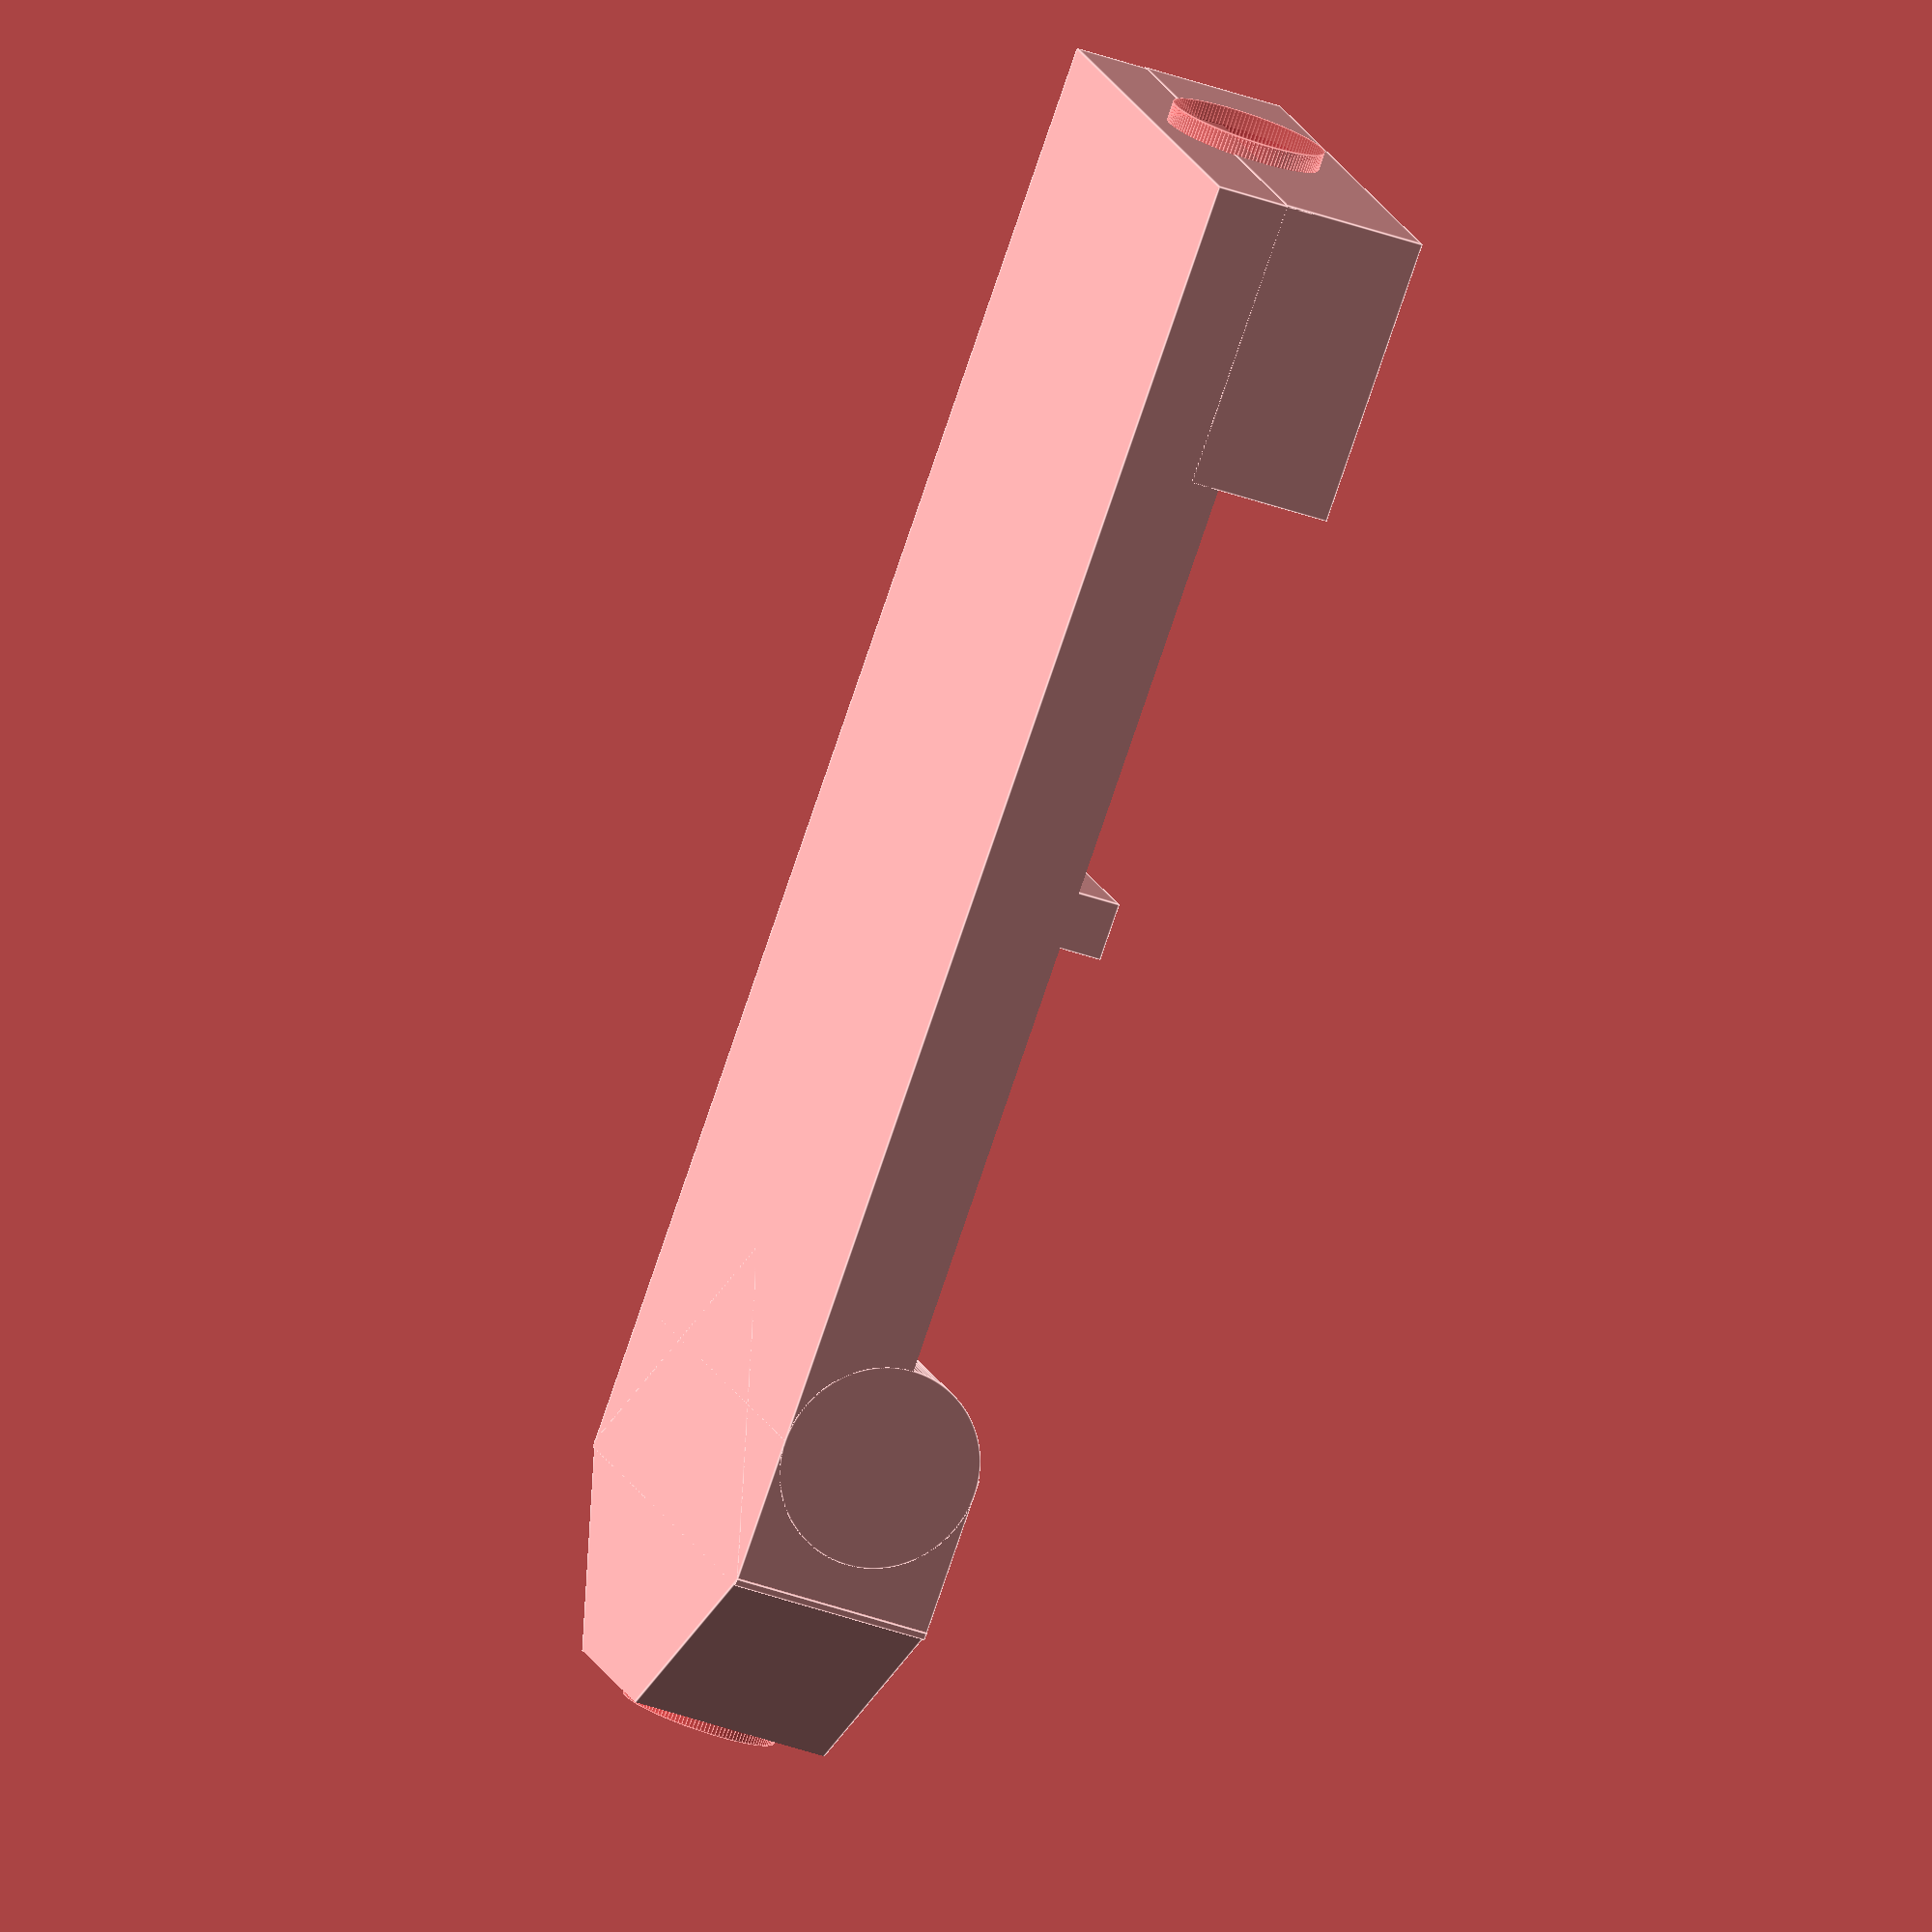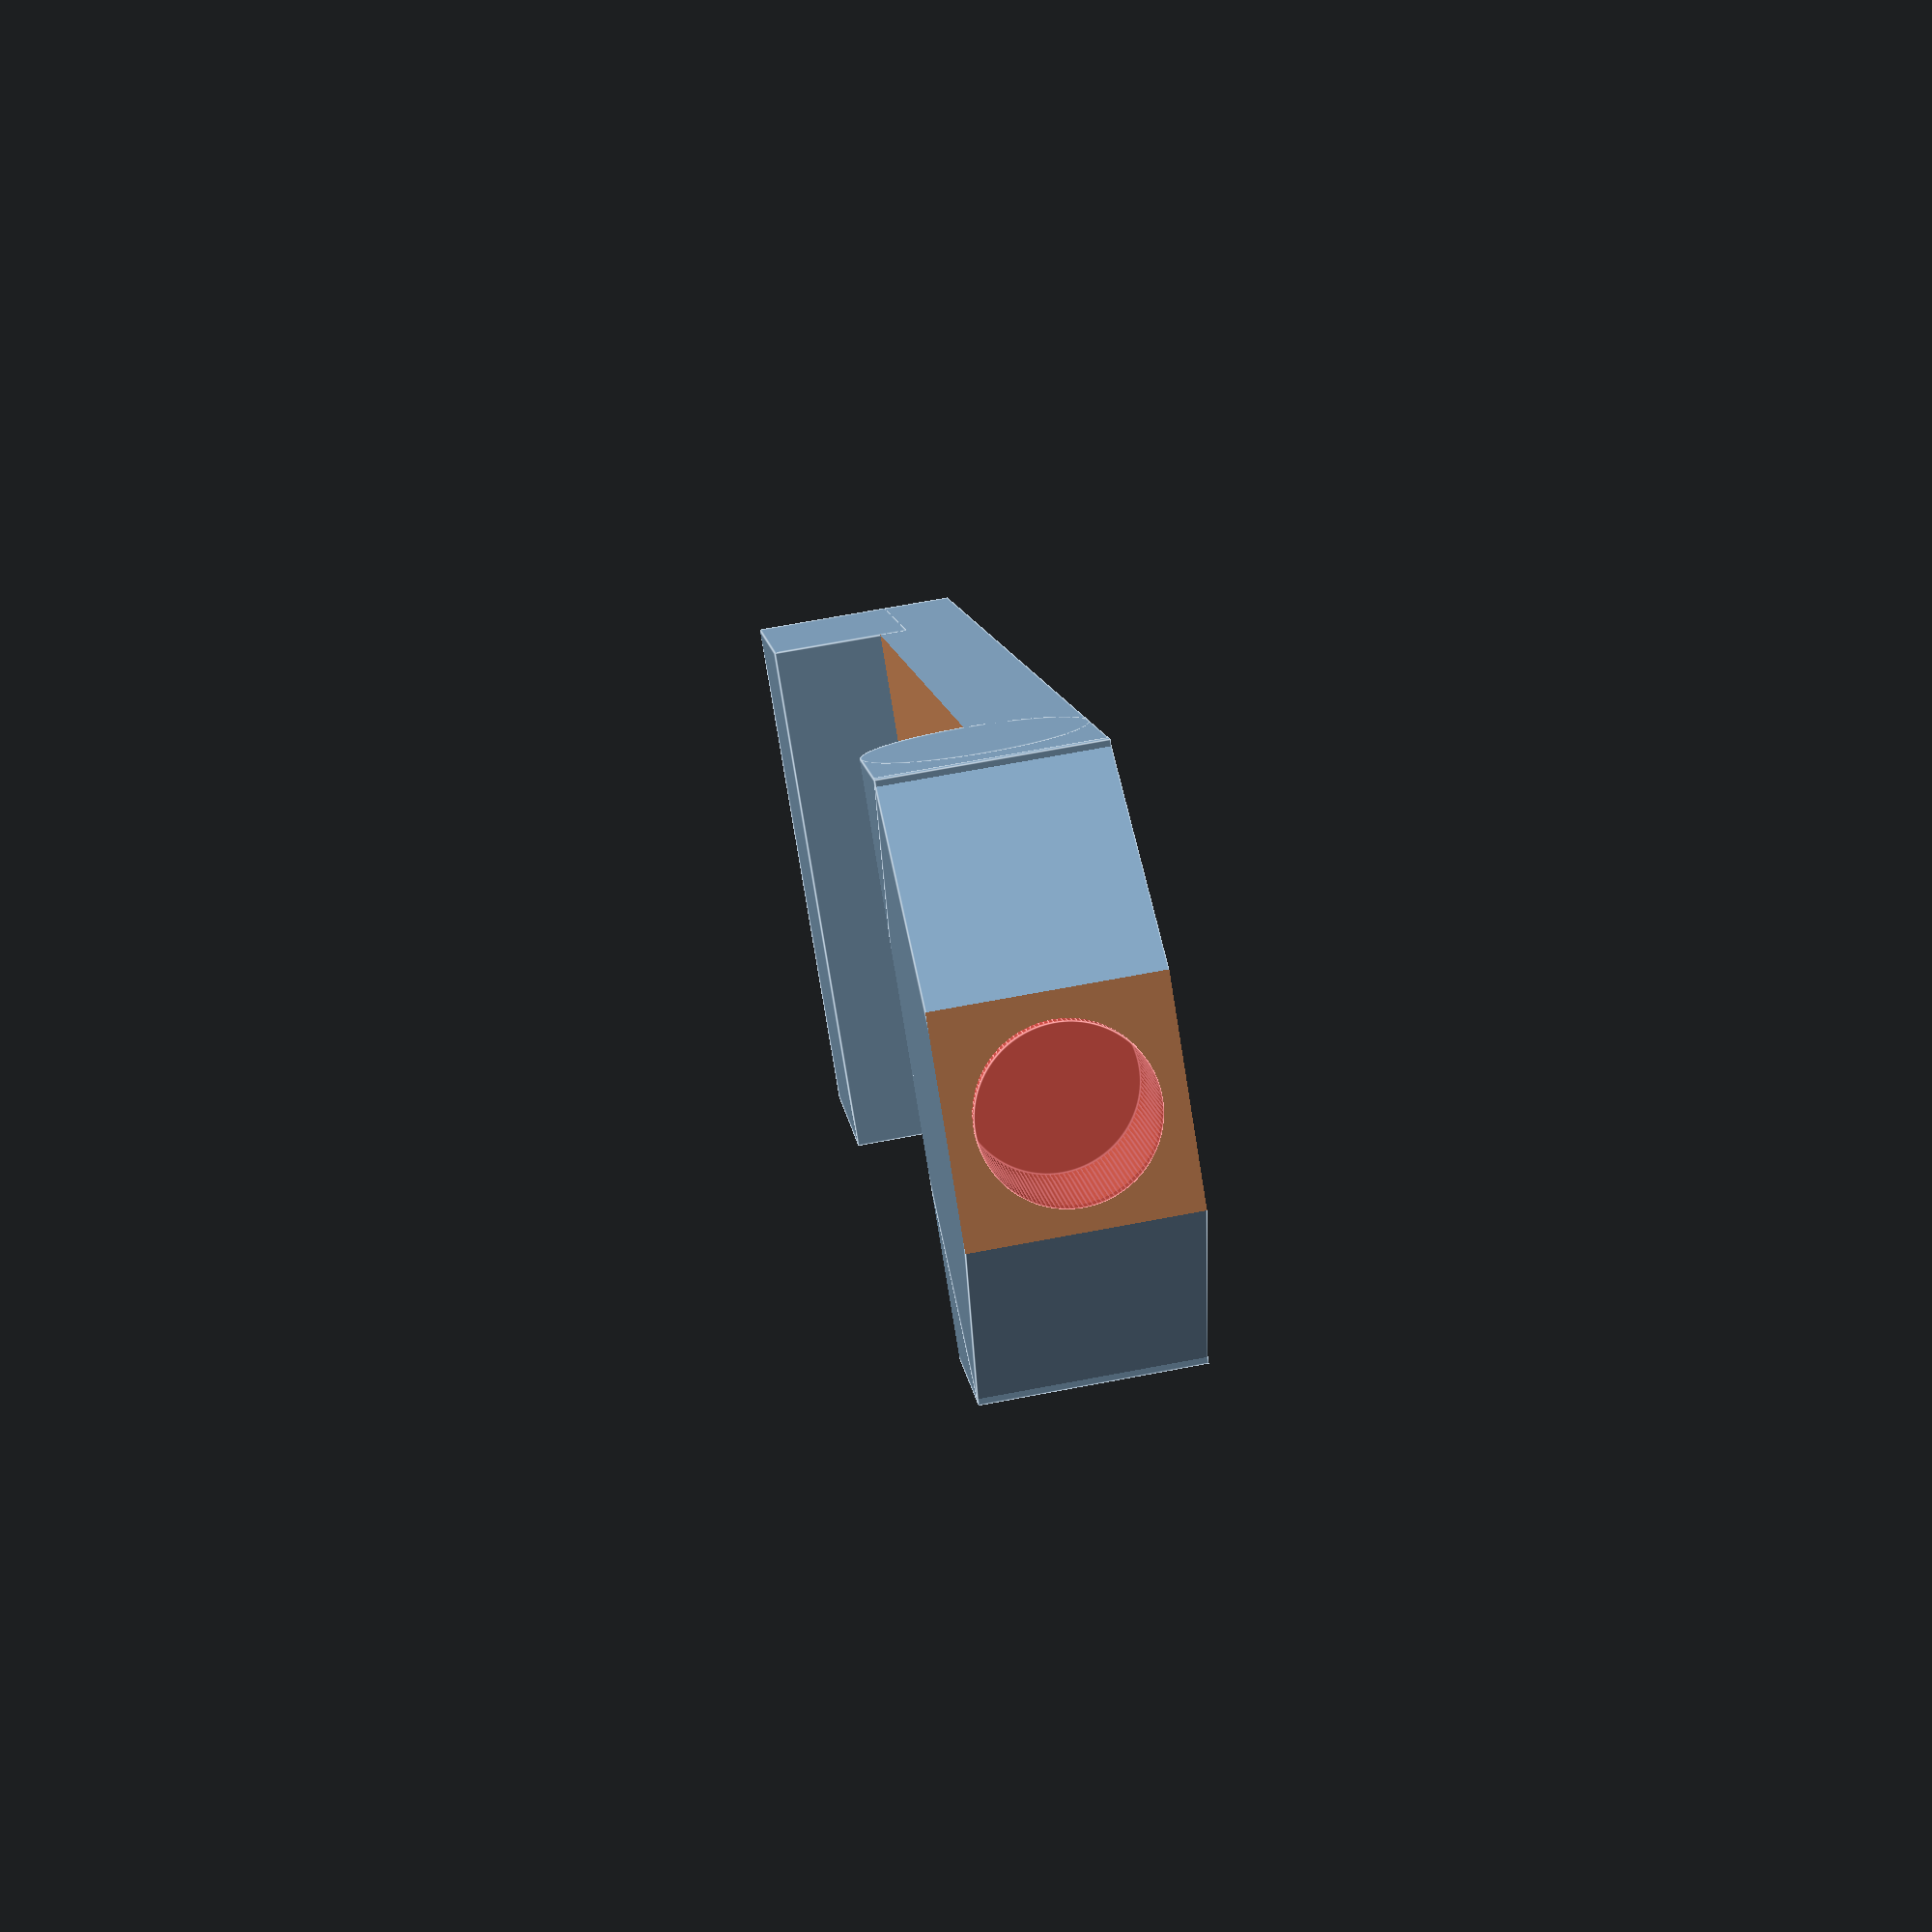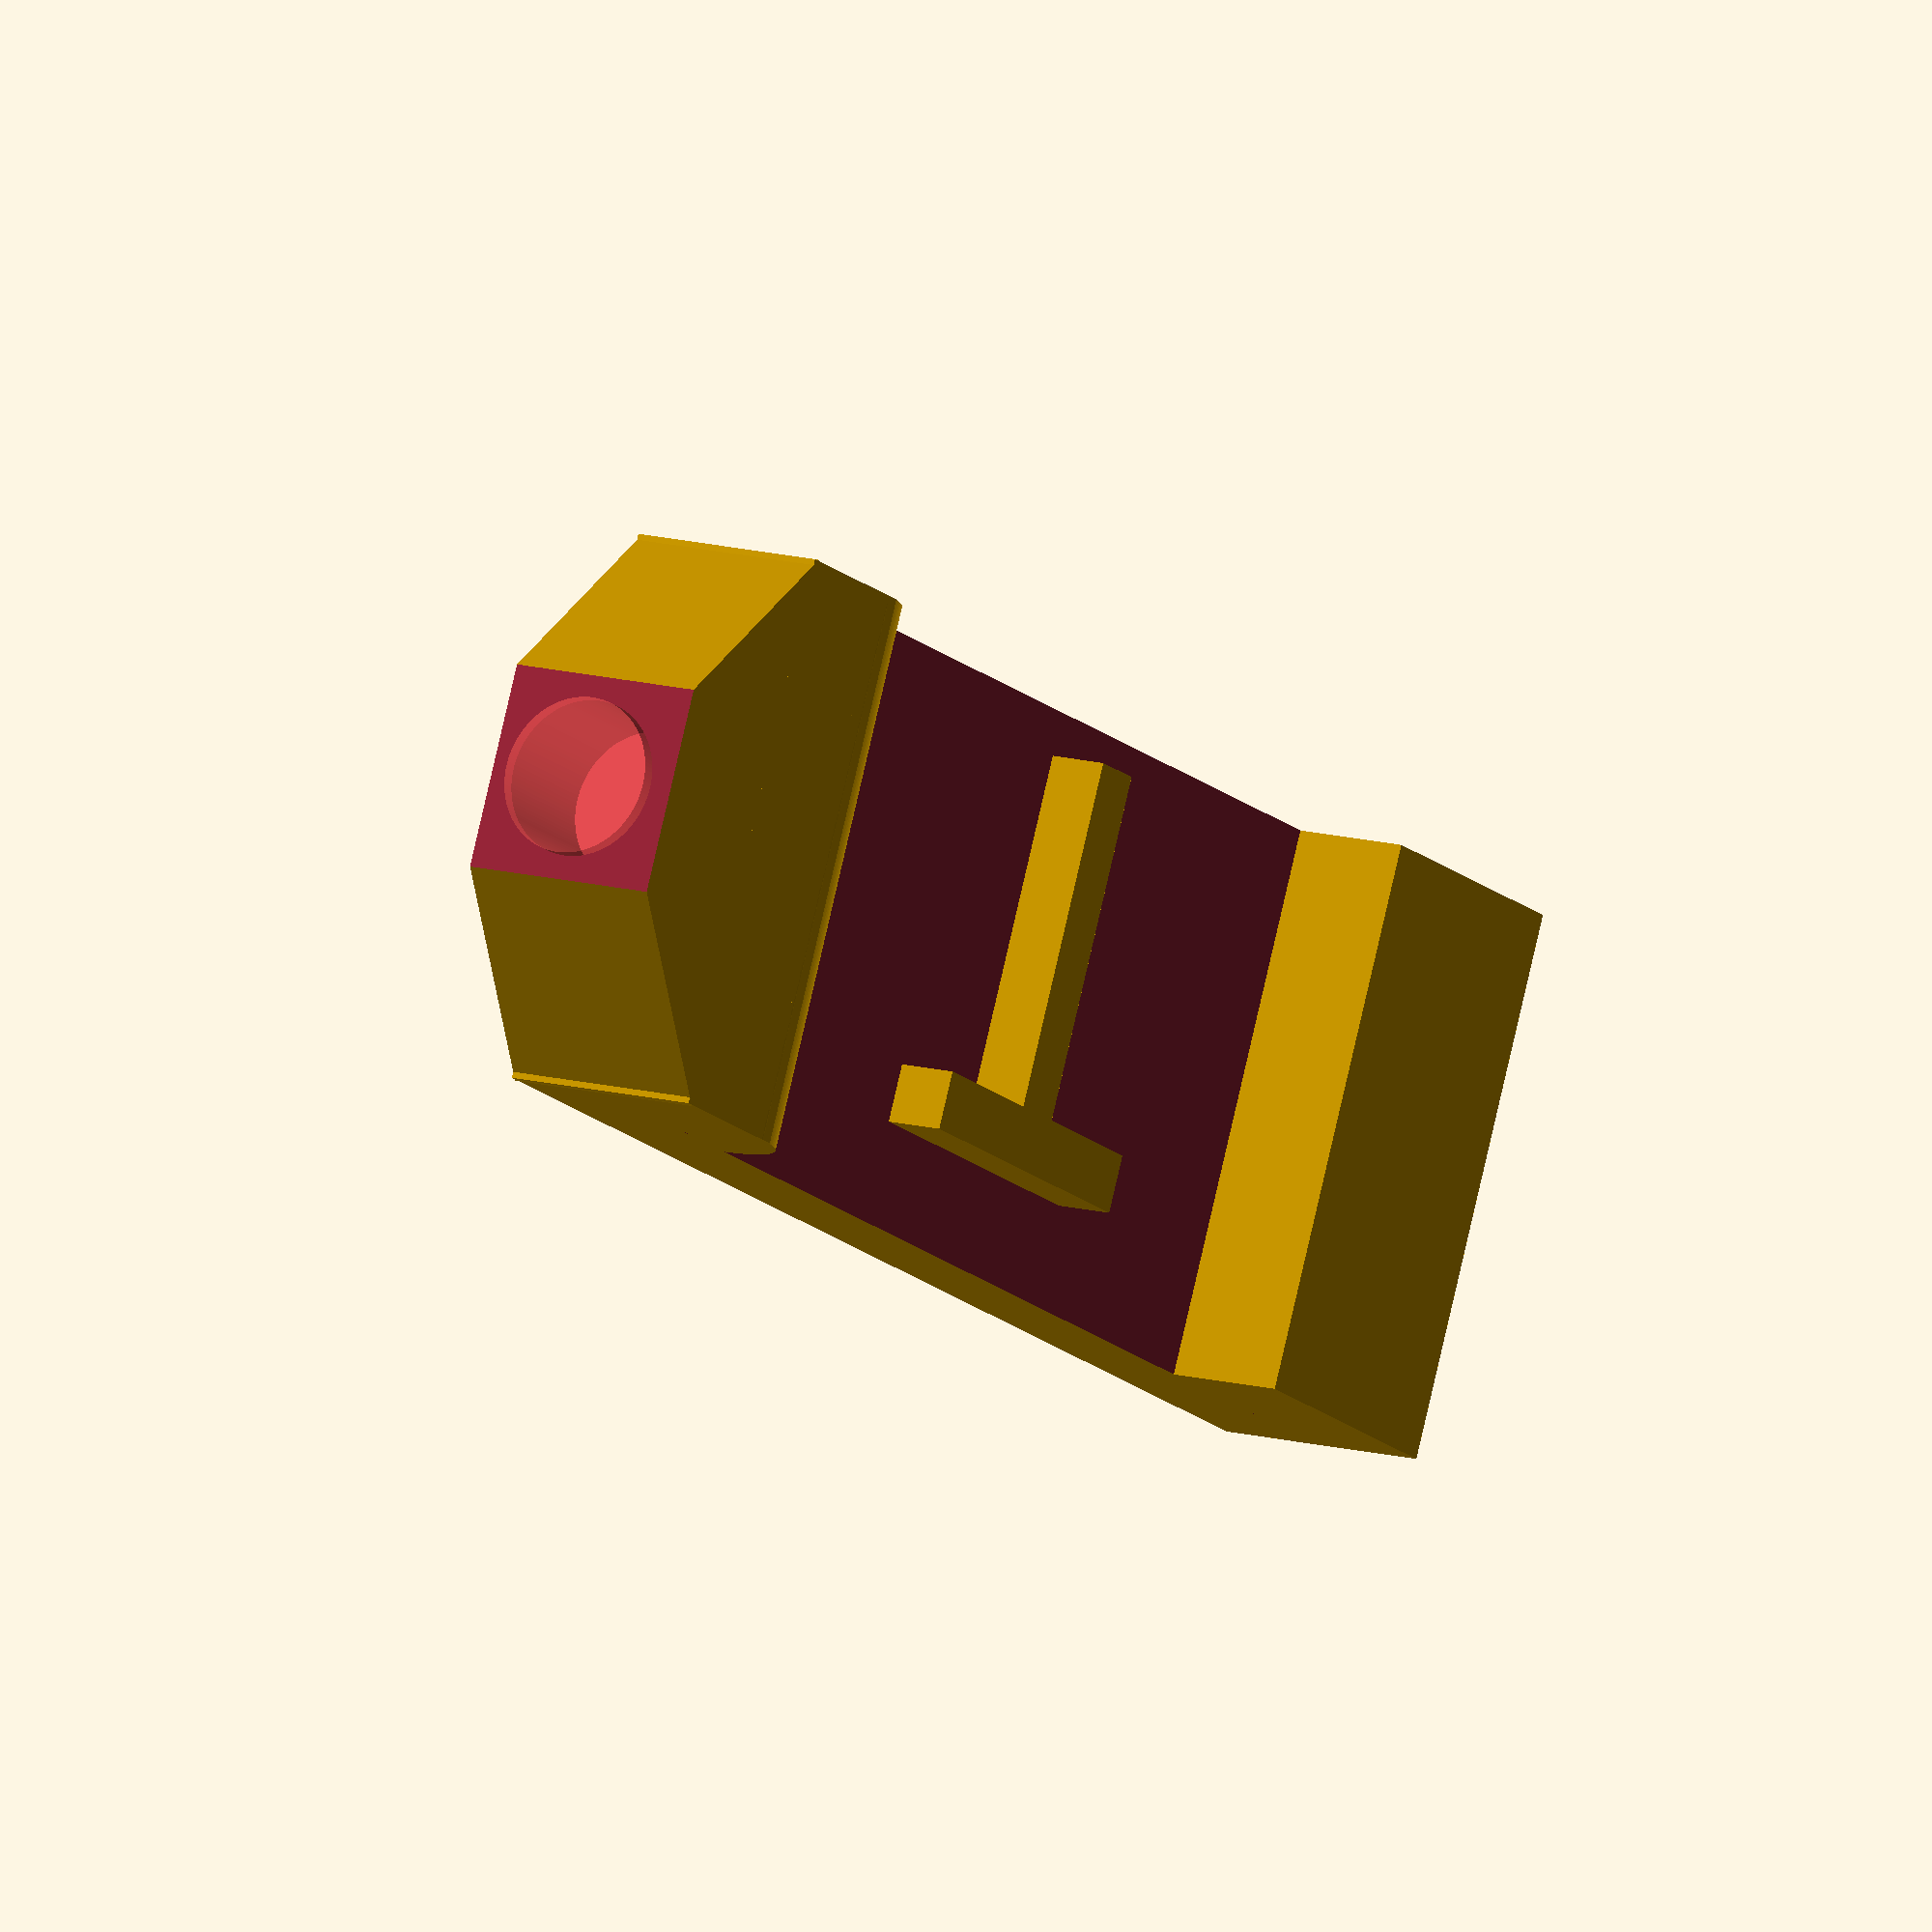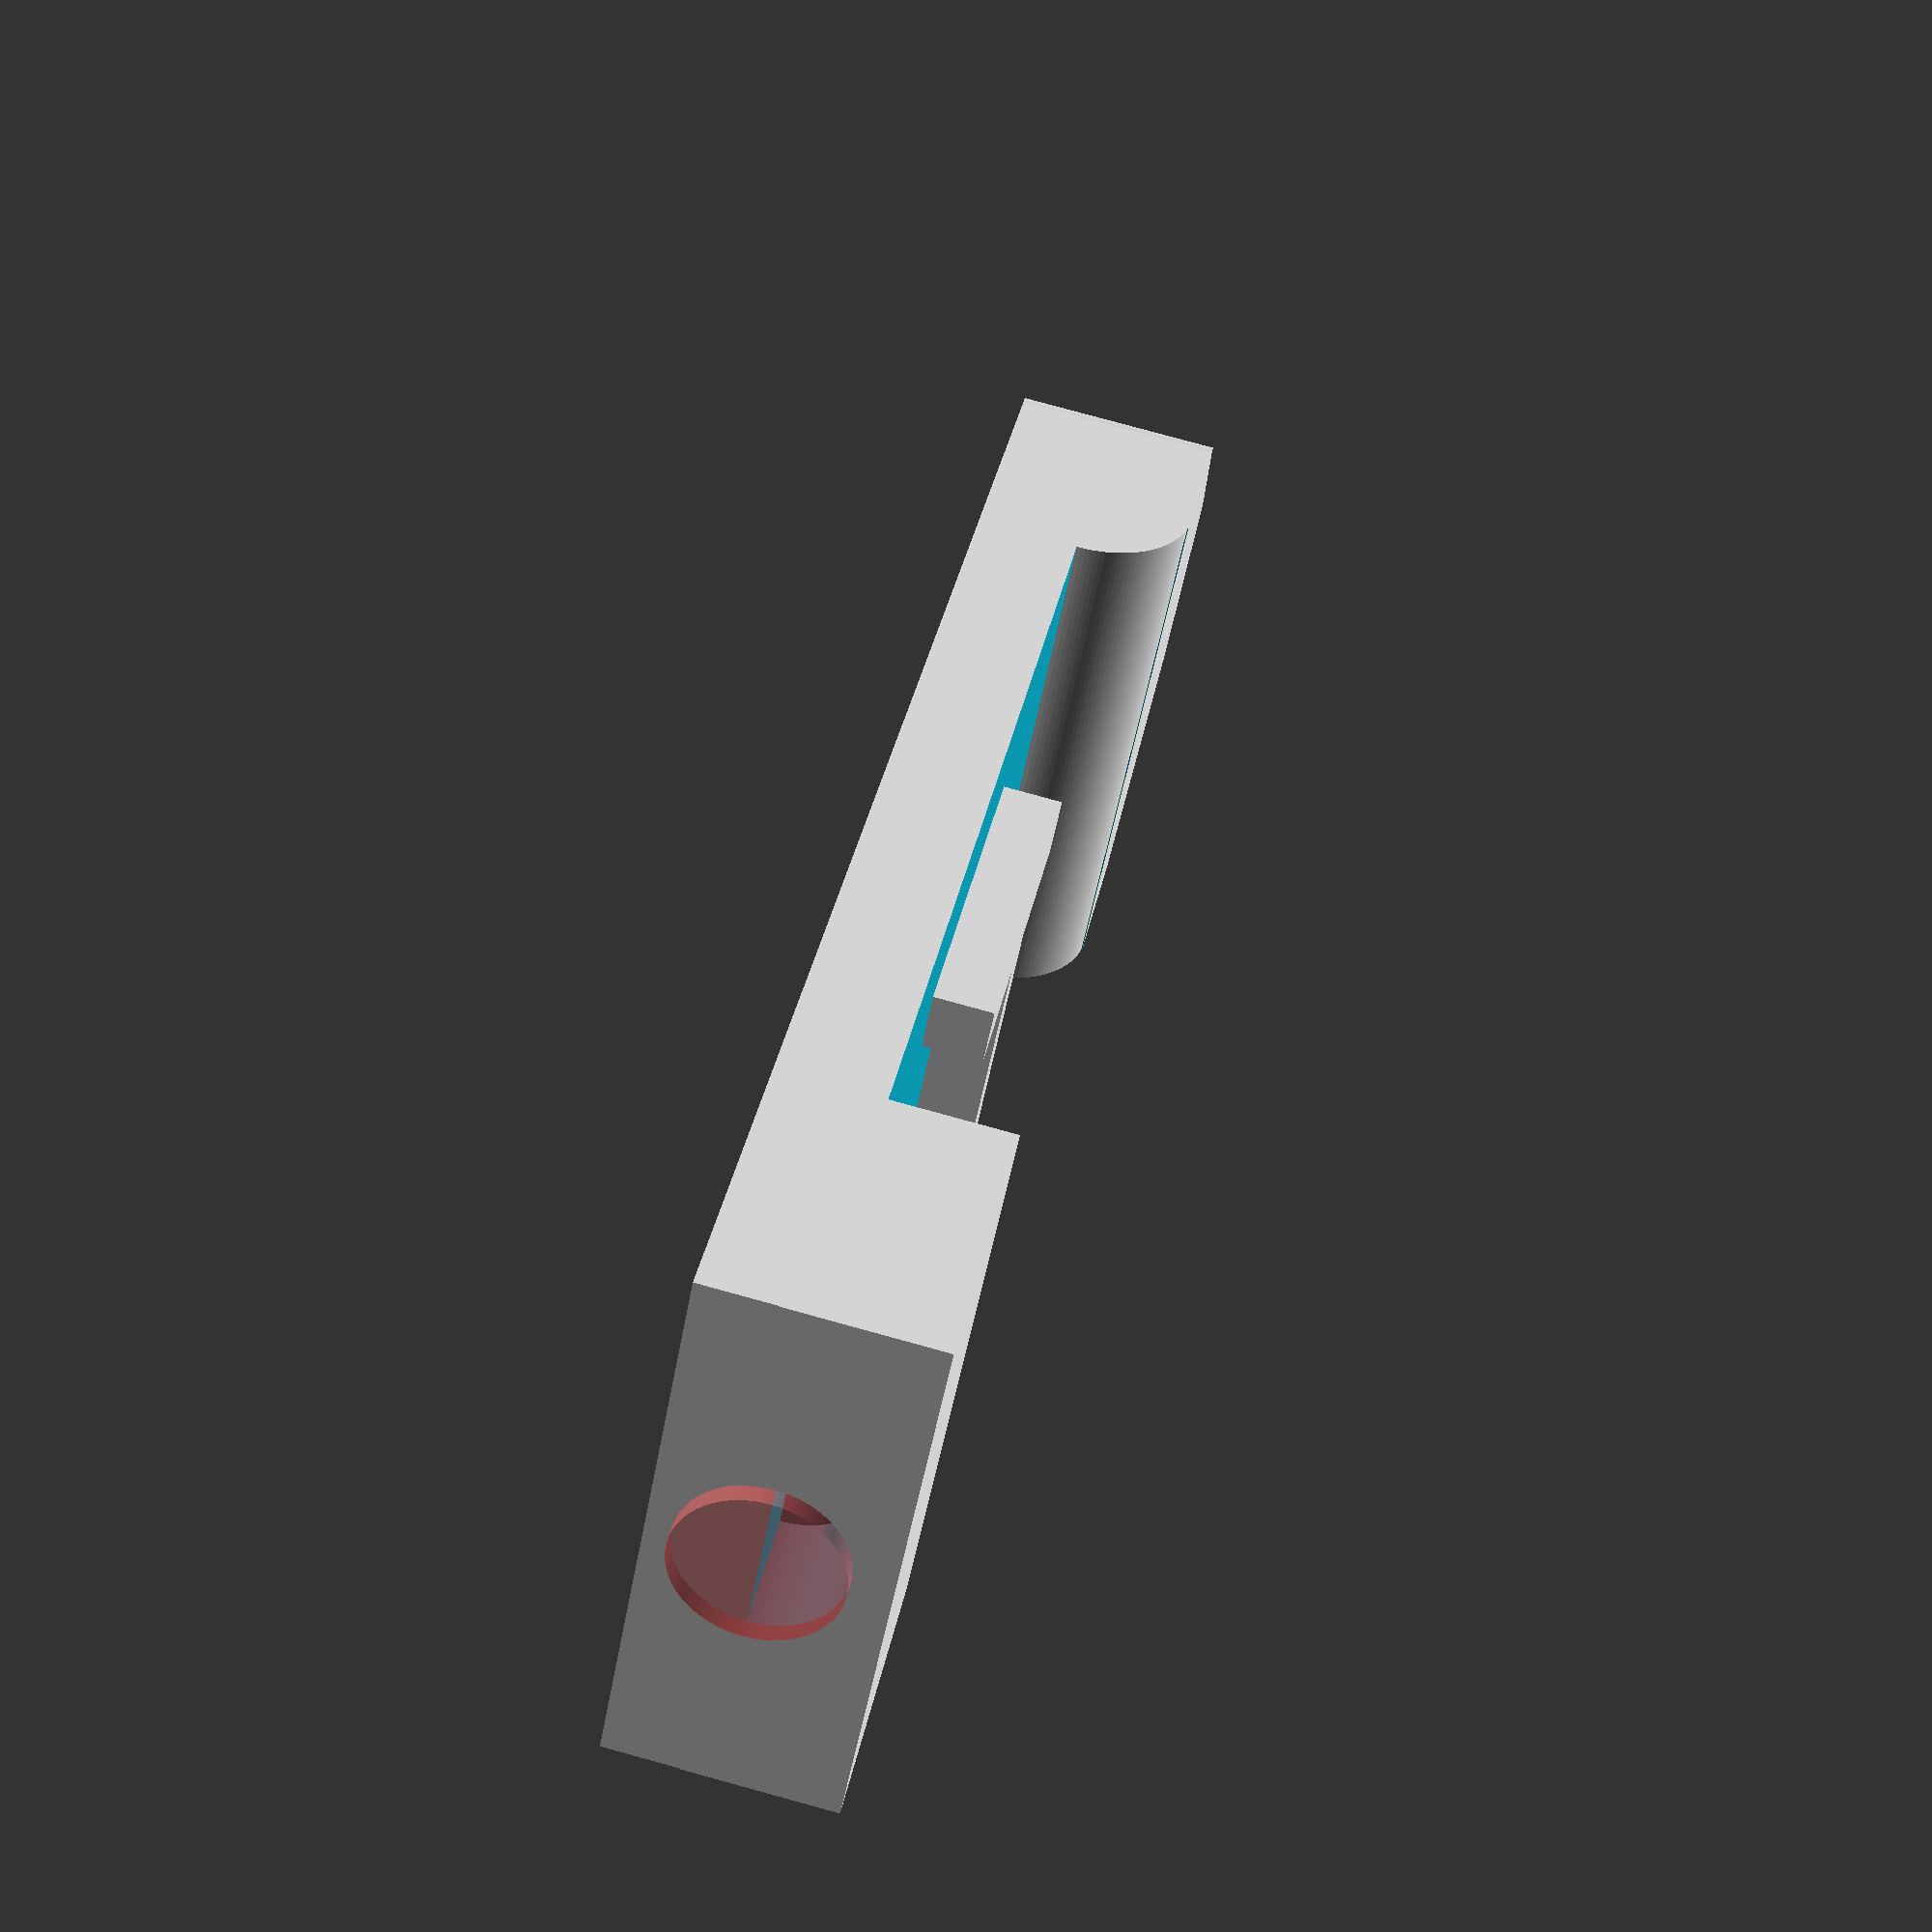
<openscad>
$fn=128;
//Азотистые основания:   
x=60;     
y=19;       
z=7;      
t=0;      
z2=2.5;
edge=0.71*y;    
dx=edge*1.41;   
//Тимин         
difference(){
translate ([dx/2,t,0]) {   
  color() translate ([0,0,0]) cube ([x-dx/2,y,z], center=true);    
 translate([-25,0,0]) color() rotate ([0,0,45]) cube ([edge,edge,z], center=true);     
}   
translate([-32,0,0]) cube([21,21,10],center=true);
#rotate([0,90,0]) translate([0,0,-22]) cylinder(5,2.7,2.7);
translate([-10,-10.5,0]) cube([50,21,5]);
}

rotate([90,0,0]) translate([-10.5,0,-9.5]) cylinder(19,3.5,3.5);
//Задний магнит
difference() {
translate([24.78,-9.5,-1]) cube([10,19,5]);
#rotate([0,90,0]) translate([0,0,30.4]) cylinder(5,2.7,2.7);
}
//буква Т озночает Тимин
xx=2;
e=12;
 translate([8,-6,0]) cube([xx,e+2,xx]);
 translate([3,-6,0]) cube([e,xx,xx]);
 

</openscad>
<views>
elev=39.8 azim=218.0 roll=245.8 proj=o view=edges
elev=112.0 azim=301.5 roll=100.8 proj=p view=edges
elev=166.6 azim=205.2 roll=238.2 proj=o view=solid
elev=279.5 azim=223.4 roll=285.3 proj=p view=solid
</views>
